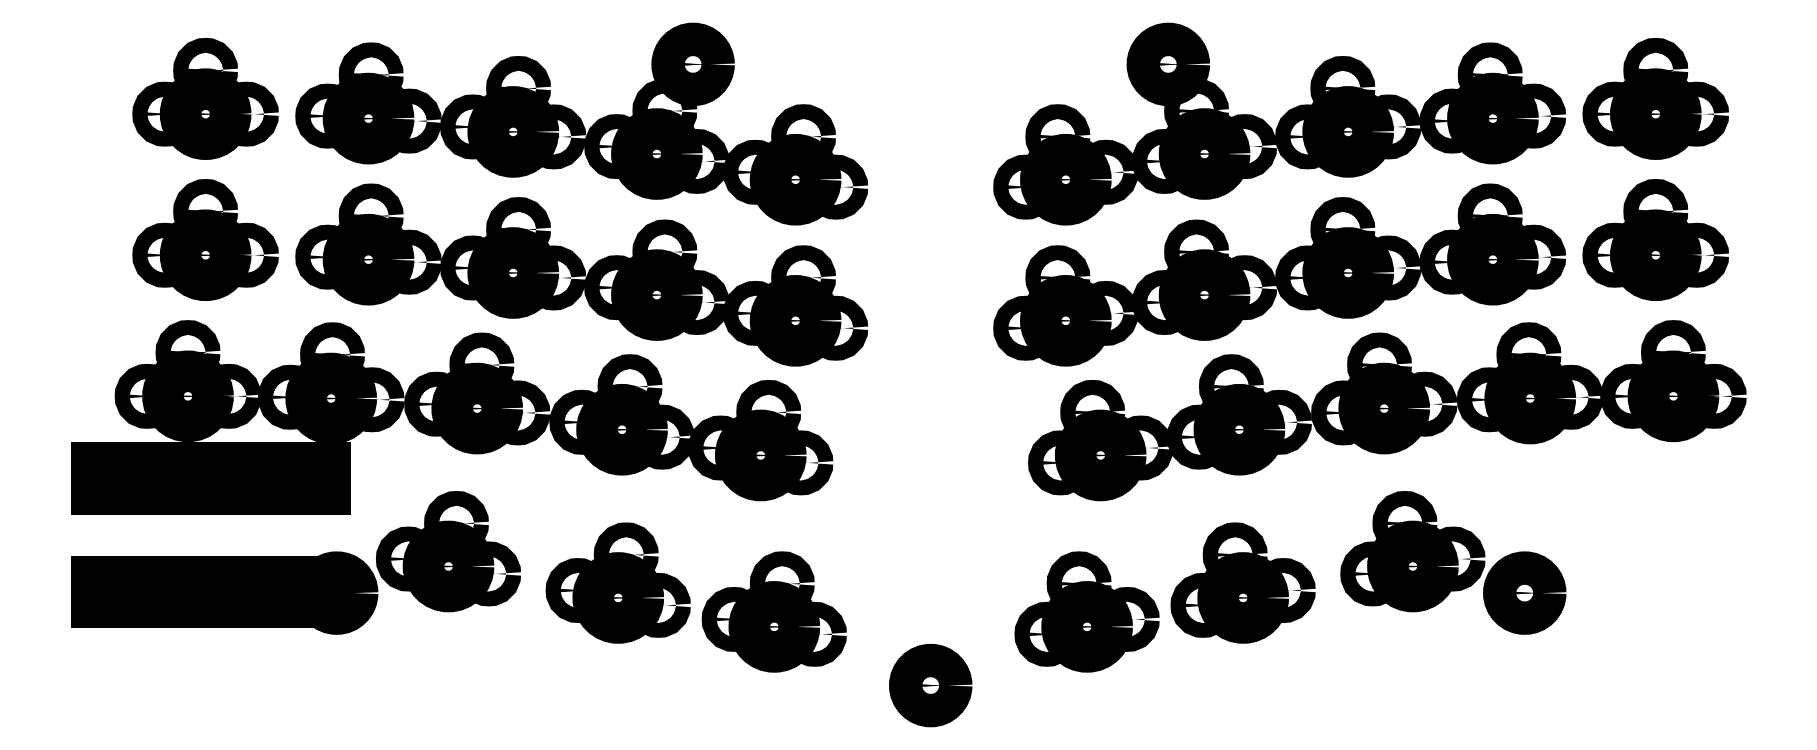
<metadata>
{"format":"dxf","ext":"dxf","renderer":"ezdxf+matplotlib","layout":"modelspace","background":"white","min_lineweight":24,"dpi":150}
</metadata>
<code>
0
SECTION
2
ENTITIES
0
CIRCLE
8
0
10
0
20
0
40
2.8
0
CIRCLE
8
0
10
21.94
20
-0.5977
40
2.8
0
CIRCLE
8
0
10
41.43
20
-2.388
40
2.8
0
CIRCLE
8
0
10
60.77
20
-5.366
40
2.8
0
CIRCLE
8
0
10
79.45
20
-8.828
40
2.8
0
CIRCLE
8
0
10
195.3
20
0
40
2.8
0
CIRCLE
8
0
10
173.4
20
-0.5977
40
2.8
0
CIRCLE
8
0
10
153.9
20
-2.388
40
2.8
0
CIRCLE
8
0
10
134.5
20
-5.366
40
2.8
0
CIRCLE
8
0
10
115.8
20
-8.828
40
2.8
0
CIRCLE
8
0
10
0
20
-19
40
2.8
0
CIRCLE
8
0
10
21.94
20
-19.6
40
2.8
0
CIRCLE
8
0
10
41.43
20
-21.39
40
2.8
0
CIRCLE
8
0
10
60.77
20
-24.37
40
2.8
0
CIRCLE
8
0
10
79.45
20
-27.83
40
2.8
0
CIRCLE
8
0
10
195.3
20
-19
40
2.8
0
CIRCLE
8
0
10
173.4
20
-19.6
40
2.8
0
CIRCLE
8
0
10
153.9
20
-21.39
40
2.8
0
CIRCLE
8
0
10
134.5
20
-24.37
40
2.8
0
CIRCLE
8
0
10
115.8
20
-27.83
40
2.8
0
CIRCLE
8
0
10
-2.375
20
-38
40
2.8
0
CIRCLE
8
0
10
16.91
20
-38.29
40
2.8
0
CIRCLE
8
0
10
36.58
20
-39.65
40
2.8
0
CIRCLE
8
0
10
56.08
20
-42.5
40
2.8
0
CIRCLE
8
0
10
74.76
20
-45.96
40
2.8
0
CIRCLE
8
0
10
197.7
20
-38
40
2.8
0
CIRCLE
8
0
10
178.4
20
-38.29
40
2.8
0
CIRCLE
8
0
10
158.7
20
-39.65
40
2.8
0
CIRCLE
8
0
10
139.2
20
-42.5
40
2.8
0
CIRCLE
8
0
10
120.5
20
-45.96
40
2.8
0
CIRCLE
8
0
10
32.71
20
-60.91
40
2.8
0
CIRCLE
8
0
10
55.57
20
-65.15
40
2.8
0
CIRCLE
8
0
10
76.59
20
-69.05
40
2.8
0
CIRCLE
8
0
10
162.6
20
-60.91
40
2.8
0
CIRCLE
8
0
10
139.7
20
-65.15
40
2.8
0
CIRCLE
8
0
10
118.7
20
-69.05
40
2.8
0
CIRCLE
8
0
10
5.5
20
0
40
1
0
CIRCLE
8
0
10
27.43
20
-0.9334
40
1
0
CIRCLE
8
0
10
46.89
20
-3.059
40
1
0
CIRCLE
8
0
10
66.18
20
-6.368
40
1
0
CIRCLE
8
0
10
84.86
20
-9.831
40
1
0
CIRCLE
8
0
10
189.8
20
0
40
1
0
CIRCLE
8
0
10
167.9
20
-0.9334
40
1
0
CIRCLE
8
0
10
148.4
20
-3.059
40
1
0
CIRCLE
8
0
10
129.1
20
-6.368
40
1
0
CIRCLE
8
0
10
110.4
20
-9.831
40
1
0
CIRCLE
8
0
10
5.5
20
-19
40
1
0
CIRCLE
8
0
10
27.43
20
-19.93
40
1
0
CIRCLE
8
0
10
46.89
20
-22.06
40
1
0
CIRCLE
8
0
10
66.18
20
-25.37
40
1
0
CIRCLE
8
0
10
84.86
20
-28.83
40
1
0
CIRCLE
8
0
10
189.8
20
-19
40
1
0
CIRCLE
8
0
10
167.9
20
-19.93
40
1
0
CIRCLE
8
0
10
148.4
20
-22.06
40
1
0
CIRCLE
8
0
10
129.1
20
-25.37
40
1
0
CIRCLE
8
0
10
110.4
20
-28.83
40
1
0
CIRCLE
8
0
10
3.125
20
-38
40
1
0
CIRCLE
8
0
10
22.41
20
-38.46
40
1
0
CIRCLE
8
0
10
42.04
20
-40.23
40
1
0
CIRCLE
8
0
10
61.49
20
-43.5
40
1
0
CIRCLE
8
0
10
80.17
20
-46.96
40
1
0
CIRCLE
8
0
10
192.2
20
-38
40
1
0
CIRCLE
8
0
10
172.9
20
-38.46
40
1
0
CIRCLE
8
0
10
153.3
20
-40.23
40
1
0
CIRCLE
8
0
10
133.8
20
-43.5
40
1
0
CIRCLE
8
0
10
115.1
20
-46.96
40
1
0
CIRCLE
8
0
10
38.12
20
-61.92
40
1
0
CIRCLE
8
0
10
60.98
20
-66.15
40
1
0
CIRCLE
8
0
10
82
20
-70.05
40
1
0
CIRCLE
8
0
10
157.2
20
-61.92
40
1
0
CIRCLE
8
0
10
134.3
20
-66.15
40
1
0
CIRCLE
8
0
10
113.3
20
-70.05
40
1
0
CIRCLE
8
0
10
-5.5
20
0
40
1
0
CIRCLE
8
0
10
16.45
20
-0.2619
40
1
0
CIRCLE
8
0
10
35.97
20
-1.718
40
1
0
CIRCLE
8
0
10
55.36
20
-4.363
40
1
0
CIRCLE
8
0
10
74.04
20
-7.826
40
1
0
CIRCLE
8
0
10
200.8
20
0
40
1
0
CIRCLE
8
0
10
178.9
20
-0.2619
40
1
0
CIRCLE
8
0
10
159.3
20
-1.718
40
1
0
CIRCLE
8
0
10
139.9
20
-4.363
40
1
0
CIRCLE
8
0
10
121.3
20
-7.826
40
1
0
CIRCLE
8
0
10
-5.5
20
-19
40
1
0
CIRCLE
8
0
10
16.45
20
-19.26
40
1
0
CIRCLE
8
0
10
35.97
20
-20.72
40
1
0
CIRCLE
8
0
10
55.36
20
-23.36
40
1
0
CIRCLE
8
0
10
74.04
20
-26.83
40
1
0
CIRCLE
8
0
10
200.8
20
-19
40
1
0
CIRCLE
8
0
10
178.9
20
-19.26
40
1
0
CIRCLE
8
0
10
159.3
20
-20.72
40
1
0
CIRCLE
8
0
10
139.9
20
-23.36
40
1
0
CIRCLE
8
0
10
121.3
20
-26.83
40
1
0
CIRCLE
8
0
10
-7.875
20
-38
40
1
0
CIRCLE
8
0
10
11.41
20
-38.13
40
1
0
CIRCLE
8
0
10
31.11
20
-39.06
40
1
0
CIRCLE
8
0
10
50.67
20
-41.5
40
1
0
CIRCLE
8
0
10
69.35
20
-44.96
40
1
0
CIRCLE
8
0
10
203.2
20
-38
40
1
0
CIRCLE
8
0
10
183.9
20
-38.13
40
1
0
CIRCLE
8
0
10
164.2
20
-39.06
40
1
0
CIRCLE
8
0
10
144.6
20
-41.5
40
1
0
CIRCLE
8
0
10
125.9
20
-44.96
40
1
0
CIRCLE
8
0
10
27.3
20
-59.91
40
1
0
CIRCLE
8
0
10
50.16
20
-64.15
40
1
0
CIRCLE
8
0
10
71.18
20
-68.04
40
1
0
CIRCLE
8
0
10
168
20
-59.91
40
1
0
CIRCLE
8
0
10
145.1
20
-64.15
40
1
0
CIRCLE
8
0
10
124.1
20
-68.04
40
1
0
CIRCLE
8
0
10
0
20
5.9
40
1
0
CIRCLE
8
0
10
22.3
20
5.291
40
1
0
CIRCLE
8
0
10
42.15
20
3.468
40
1
0
CIRCLE
8
0
10
61.85
20
0.4354
40
1
0
CIRCLE
8
0
10
80.53
20
-3.027
40
1
0
CIRCLE
8
0
10
195.3
20
5.9
40
1
0
CIRCLE
8
0
10
173
20
5.291
40
1
0
CIRCLE
8
0
10
153.2
20
3.468
40
1
0
CIRCLE
8
0
10
133.5
20
0.4354
40
1
0
CIRCLE
8
0
10
114.8
20
-3.027
40
1
0
CIRCLE
8
0
10
0
20
-13.1
40
1
0
CIRCLE
8
0
10
22.3
20
-13.71
40
1
0
CIRCLE
8
0
10
42.15
20
-15.53
40
1
0
CIRCLE
8
0
10
61.85
20
-18.56
40
1
0
CIRCLE
8
0
10
80.53
20
-22.03
40
1
0
CIRCLE
8
0
10
195.3
20
-13.1
40
1
0
CIRCLE
8
0
10
173
20
-13.71
40
1
0
CIRCLE
8
0
10
153.2
20
-15.53
40
1
0
CIRCLE
8
0
10
133.5
20
-18.56
40
1
0
CIRCLE
8
0
10
114.8
20
-22.03
40
1
0
CIRCLE
8
0
10
-2.375
20
-32.1
40
1
0
CIRCLE
8
0
10
17.09
20
-32.4
40
1
0
CIRCLE
8
0
10
37.21
20
-33.78
40
1
0
CIRCLE
8
0
10
57.16
20
-36.7
40
1
0
CIRCLE
8
0
10
75.84
20
-40.16
40
1
0
CIRCLE
8
0
10
197.7
20
-32.1
40
1
0
CIRCLE
8
0
10
178.2
20
-32.4
40
1
0
CIRCLE
8
0
10
158.1
20
-33.78
40
1
0
CIRCLE
8
0
10
138.1
20
-36.7
40
1
0
CIRCLE
8
0
10
119.5
20
-40.16
40
1
0
CIRCLE
8
0
10
33.78
20
-55.11
40
1
0
CIRCLE
8
0
10
56.65
20
-59.35
40
1
0
CIRCLE
8
0
10
77.66
20
-63.25
40
1
0
CIRCLE
8
0
10
161.5
20
-55.11
40
1
0
CIRCLE
8
0
10
138.7
20
-59.35
40
1
0
CIRCLE
8
0
10
117.6
20
-63.25
40
1
0
CIRCLE
8
0
10
65.65
20
6.7
40
1.225
0
CIRCLE
8
0
10
129.6
20
6.7
40
1.225
0
CIRCLE
8
0
10
17.65
20
-64.5
40
1.225
0
CIRCLE
8
0
10
97.65
20
-76.95
40
1.225
0
CIRCLE
8
0
10
177.6
20
-64.5
40
1.225
0
CIRCLE
8
0
10
65.65
20
6.7
40
2.25
0
CIRCLE
8
0
10
129.6
20
6.7
40
2.25
0
CIRCLE
8
0
10
17.65
20
-64.5
40
2.25
0
CIRCLE
8
0
10
97.65
20
-76.95
40
2.25
0
CIRCLE
8
0
10
177.6
20
-64.5
40
2.25
0
LINE
8
0
10
-14.73
20
-50.58
11
16.27
21
-50.58
0
LINE
8
0
10
16.27
20
-50.58
11
16.27
21
-47.58
0
LINE
8
0
10
16.27
20
-47.58
11
-14.73
21
-47.58
0
LINE
8
0
10
-14.73
20
-47.58
11
-14.73
21
-50.58
0
LINE
8
0
10
-14.73
20
-65.82
11
16.27
21
-65.82
0
LINE
8
0
10
16.27
20
-65.82
11
16.27
21
-62.82
0
LINE
8
0
10
16.27
20
-62.82
11
-14.73
21
-62.82
0
LINE
8
0
10
-14.73
20
-62.82
11
-14.73
21
-65.82
0
ENDSEC
0
EOF

</code>
